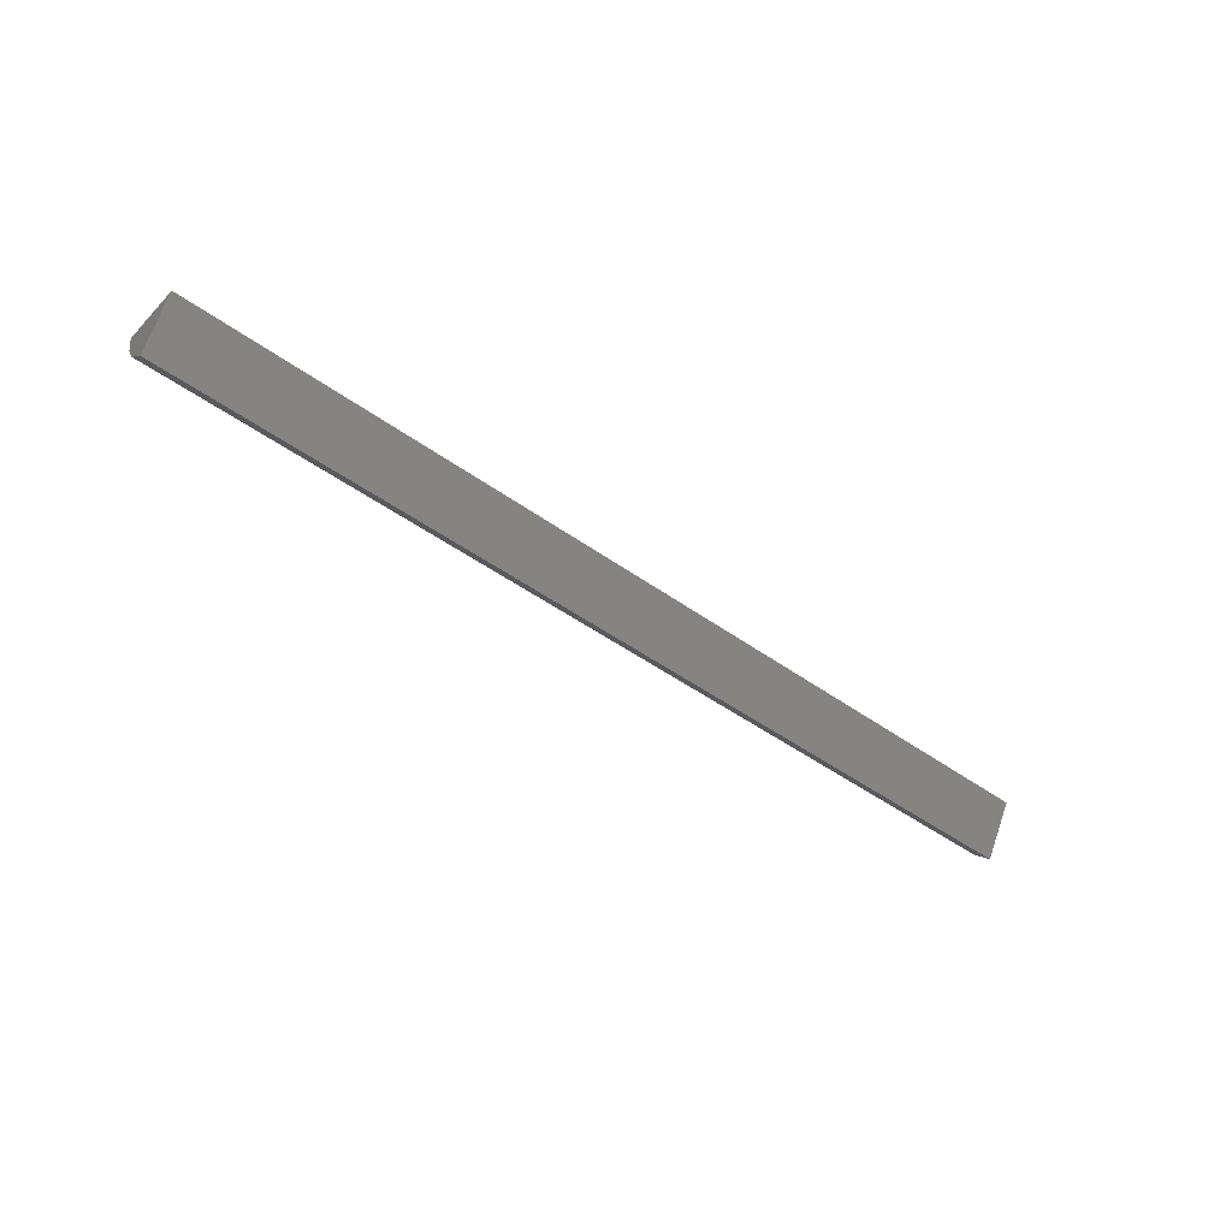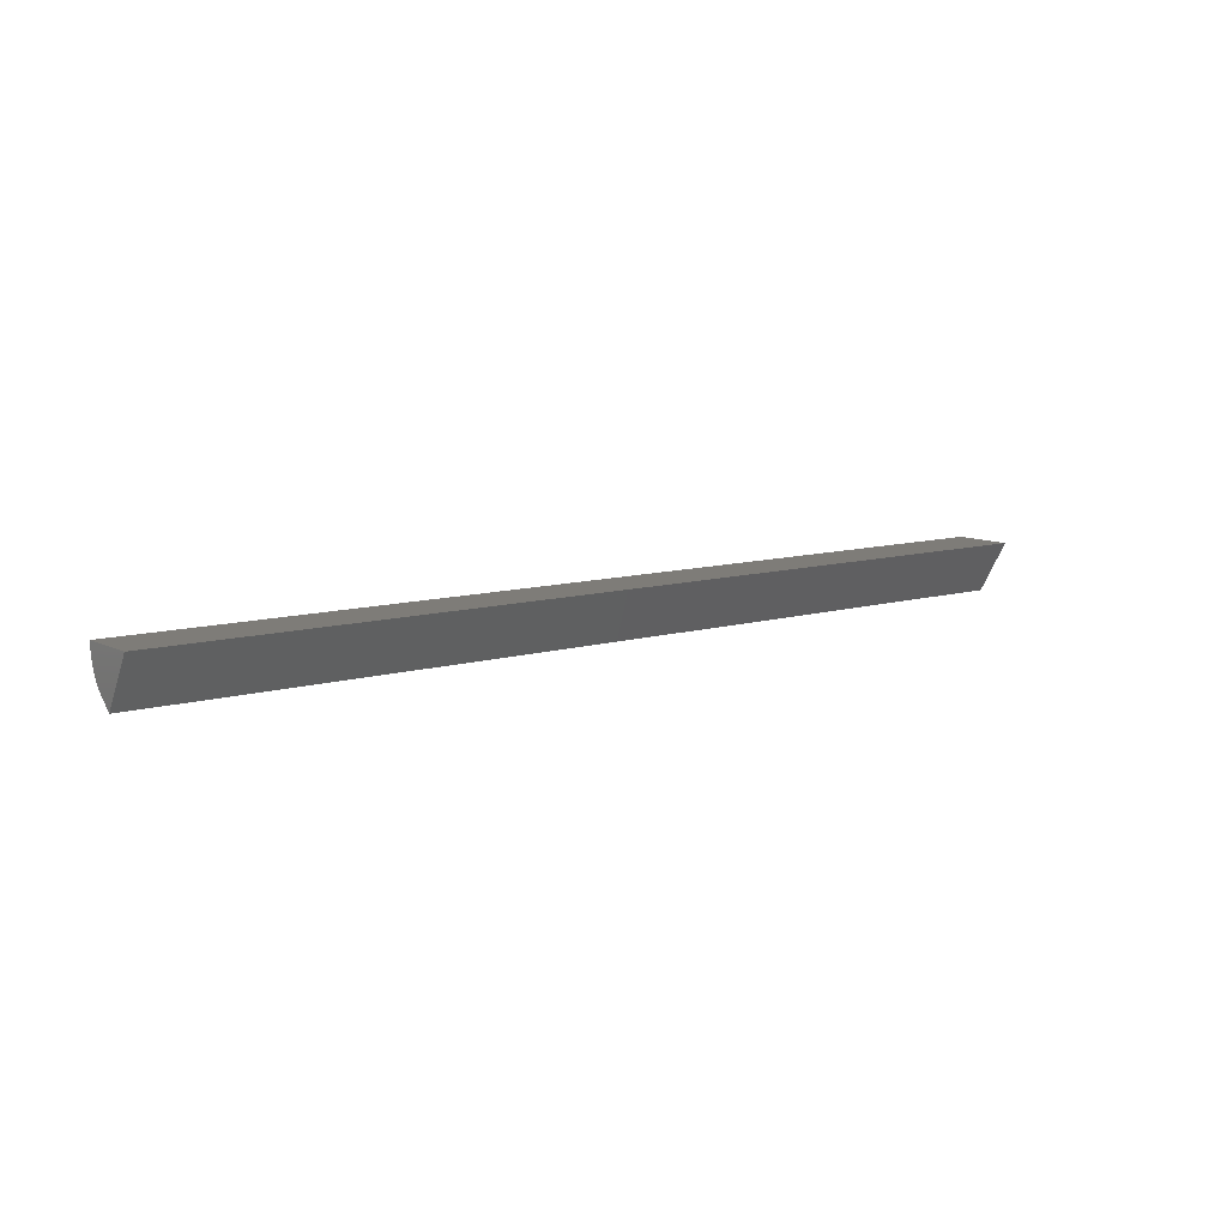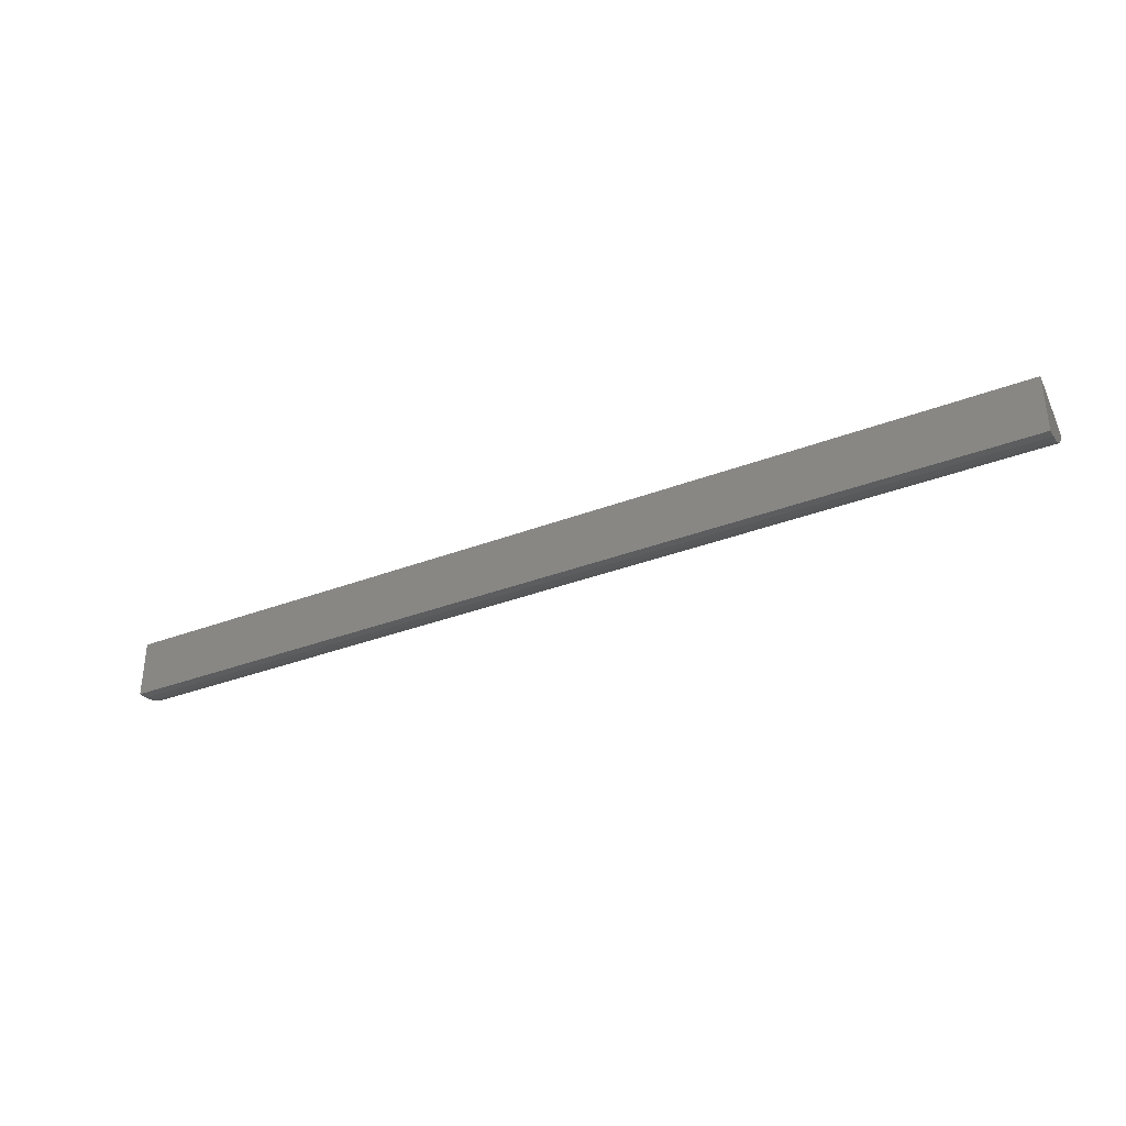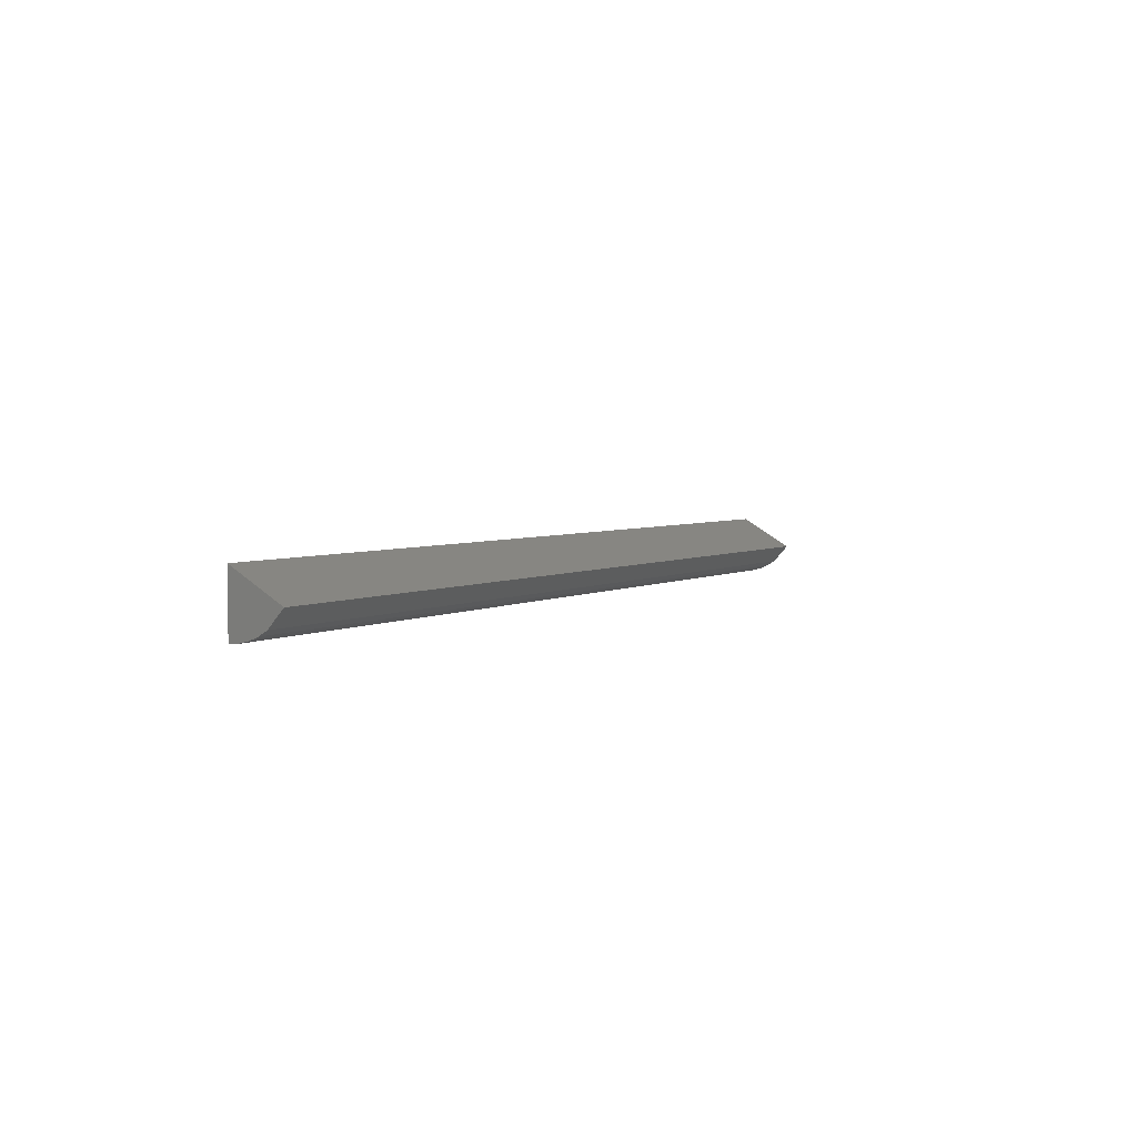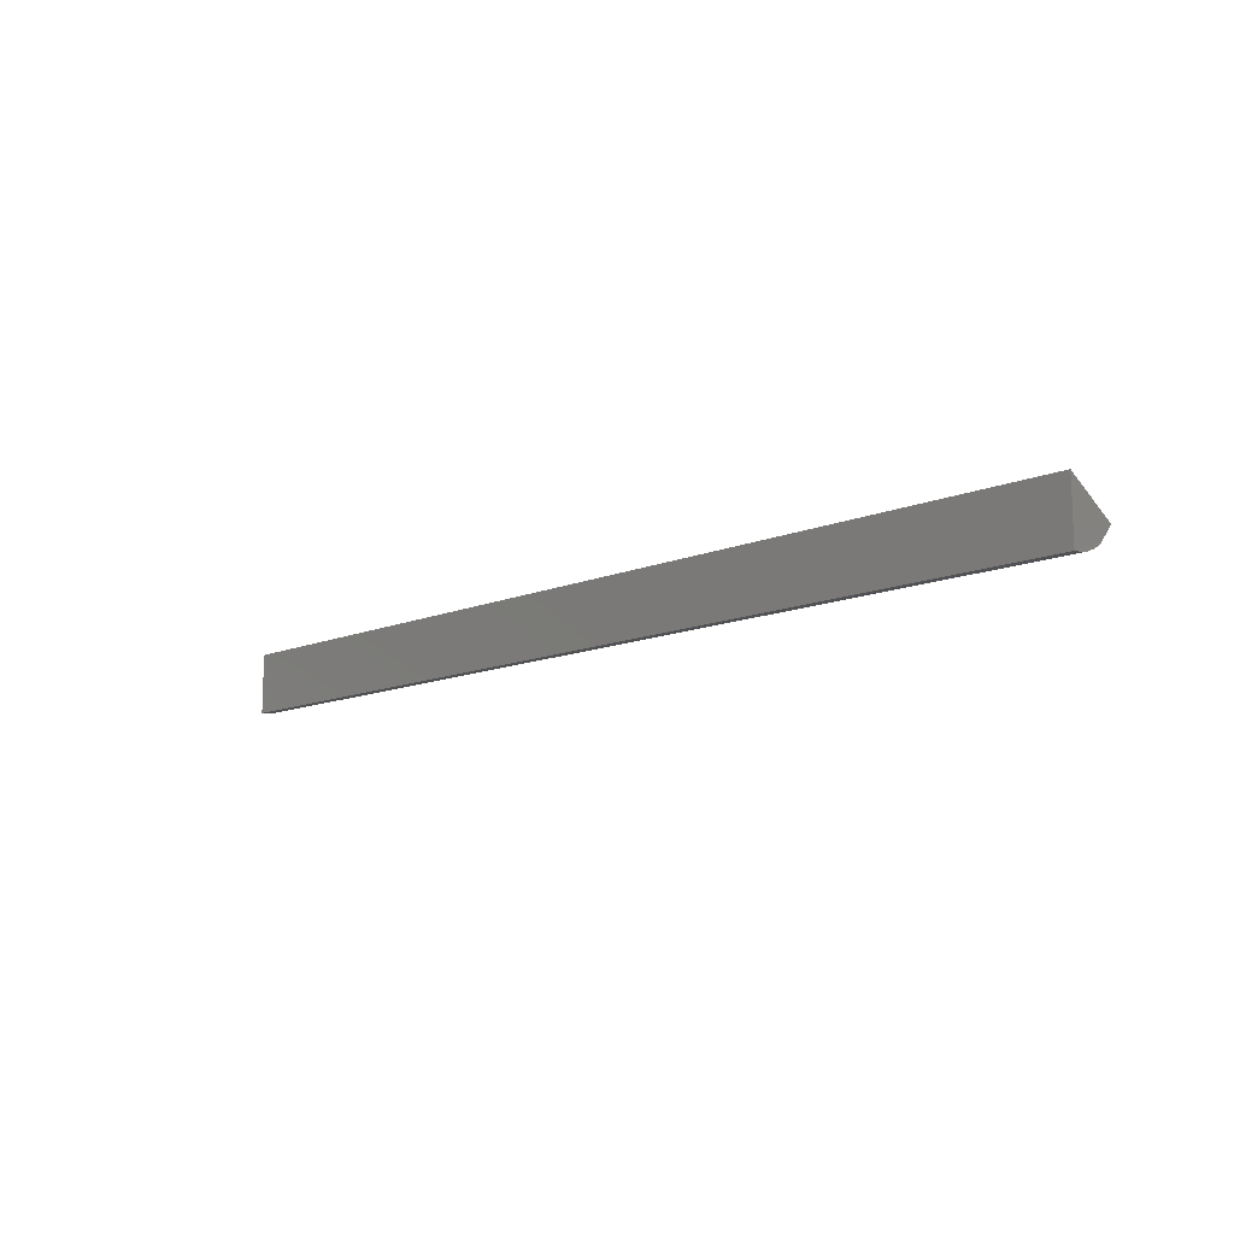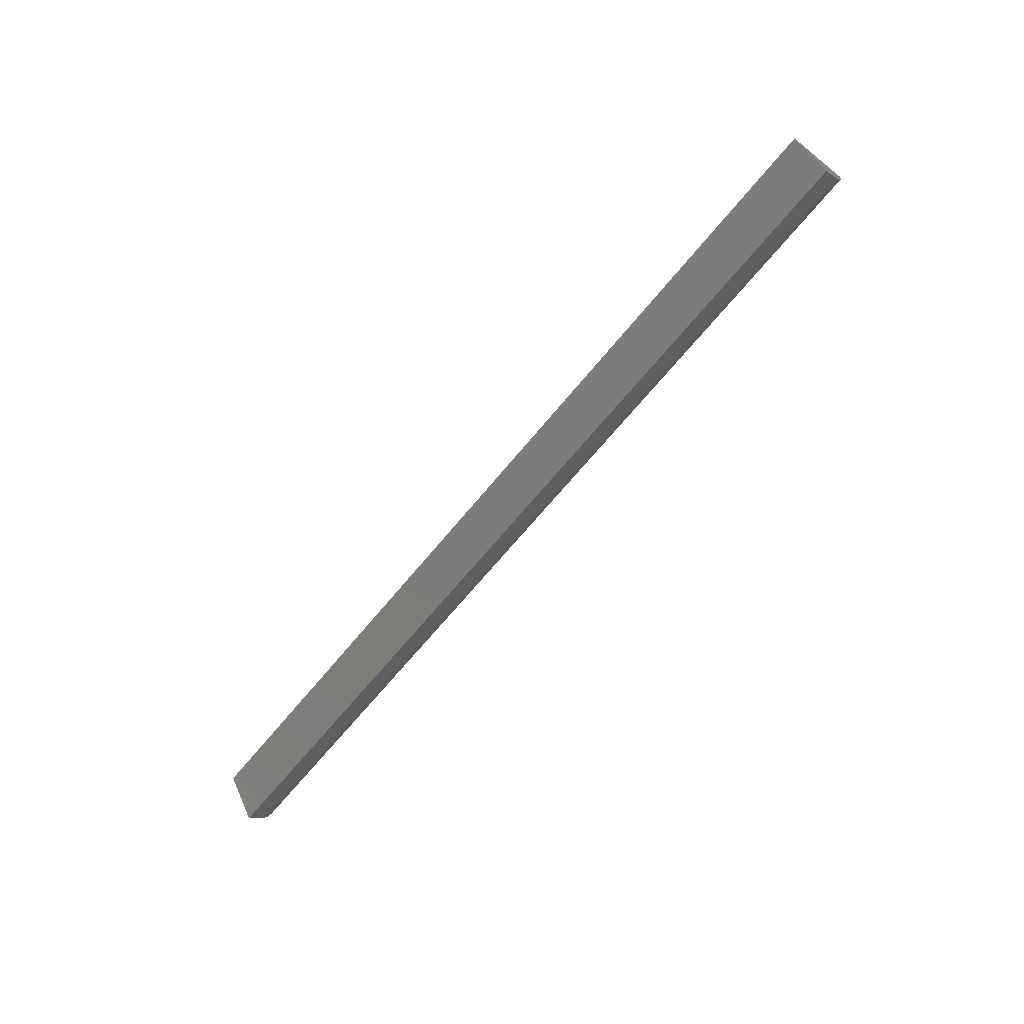
<metadata>
{"format":"stl","ext":"stl","renderer":"f3d","projection":"perspective","resolution":1024,"background":"white","views":[{"elev":-45.1,"azim":-40.2,"up":"+Y"},{"elev":9.7,"azim":-38.0,"up":"+Y"},{"elev":-34.7,"azim":-152.9,"up":"+Z"},{"elev":3.7,"azim":-61.2,"up":"+Z"},{"elev":-12.6,"azim":-135.9,"up":"+Z"},{"elev":-64.7,"azim":51.2,"up":"+Y"}]}
</metadata>
<code>
# stl→obj: 14 verts, 24 faces
v 0.75 -0.05686 -0.02791
v -0.75 -0.05686 -0.02791
v 0.75 -0.04399 -0.03604
v -0.75 -0.04399 -0.03604
v 0.75 -0.02997 -0.04201
v -0.75 -0.02997 -0.04201
v 0.75 -0.01518 -0.04565
v -0.75 -0.01518 -0.04565
v 0.75 1.665e-16 -0.04688
v -0.75 0 -0.04688
v -0.75 5.916e-18 0.04786
v -0.75 -0.08145 -0.0005137
v 0.75 1.724e-16 0.04786
v 0.75 -0.08145 -0.0005137
f 1 2 3
f 3 2 4
f 3 4 5
f 5 4 6
f 5 6 7
f 7 6 8
f 7 8 9
f 9 8 10
f 11 10 8
f 11 8 6
f 11 6 4
f 11 4 2
f 11 2 12
f 13 14 1
f 13 1 3
f 13 3 5
f 13 5 7
f 13 7 9
f 12 14 11
f 11 14 13
f 14 12 1
f 1 12 2
f 10 11 9
f 9 11 13

</code>
